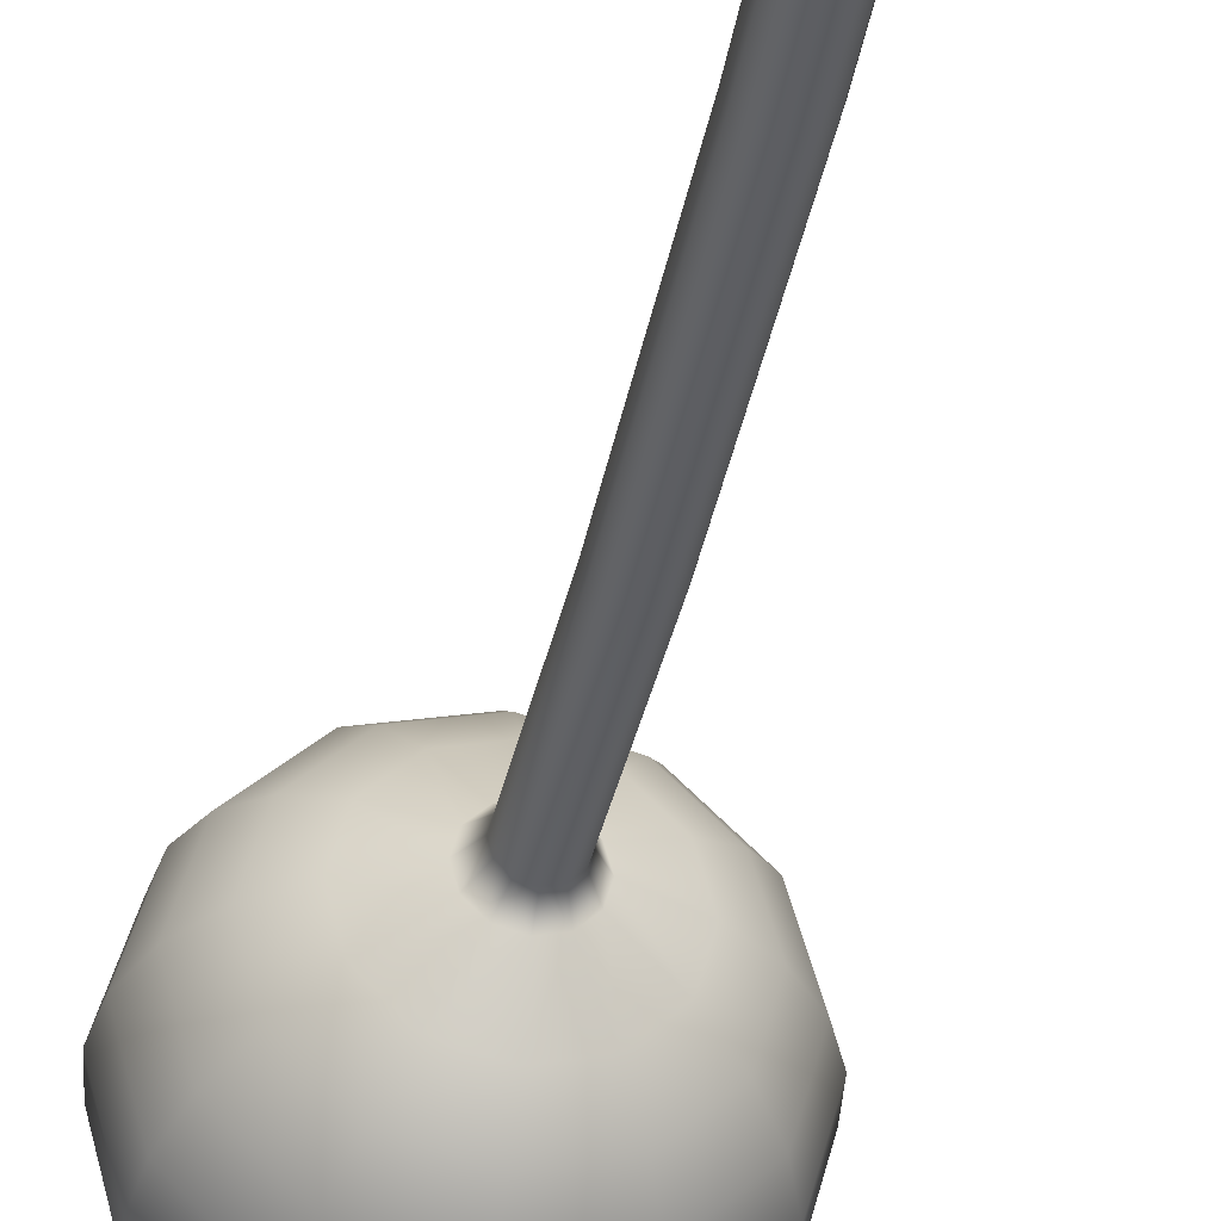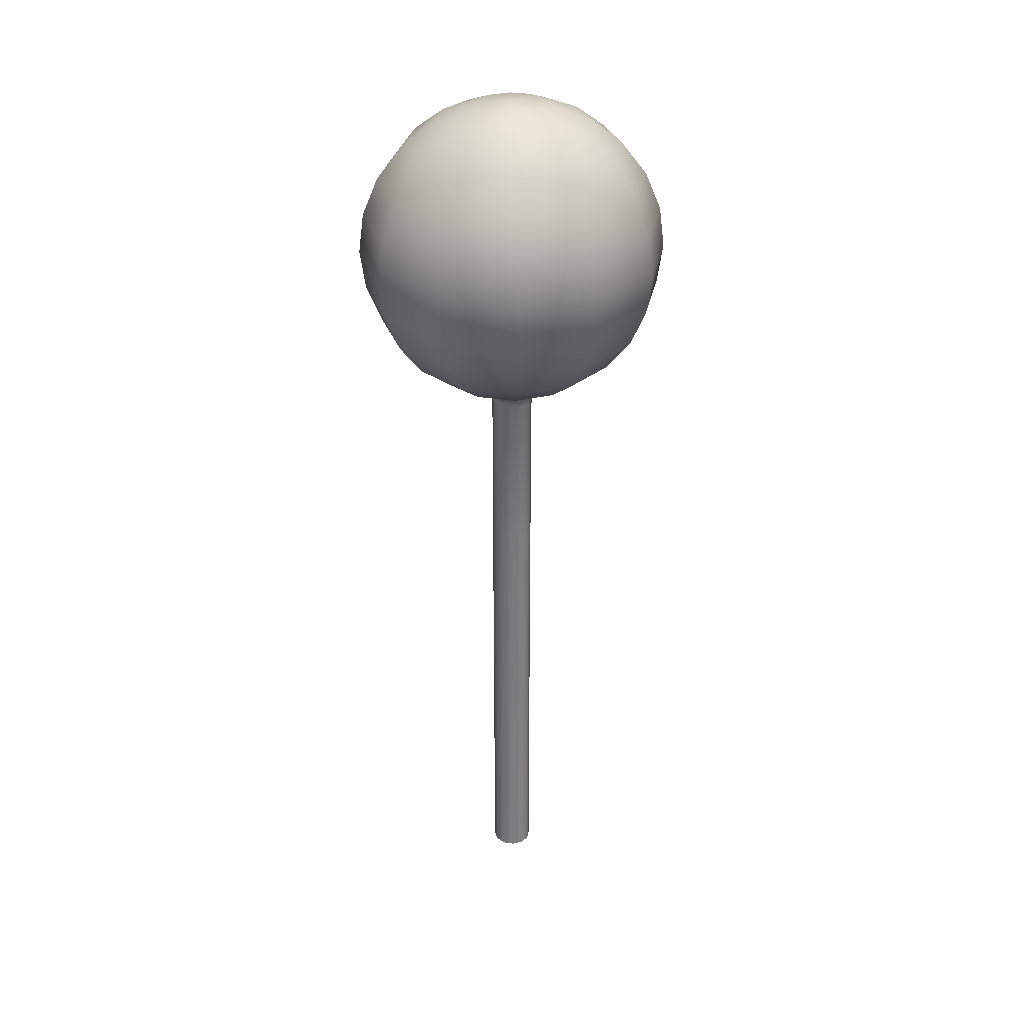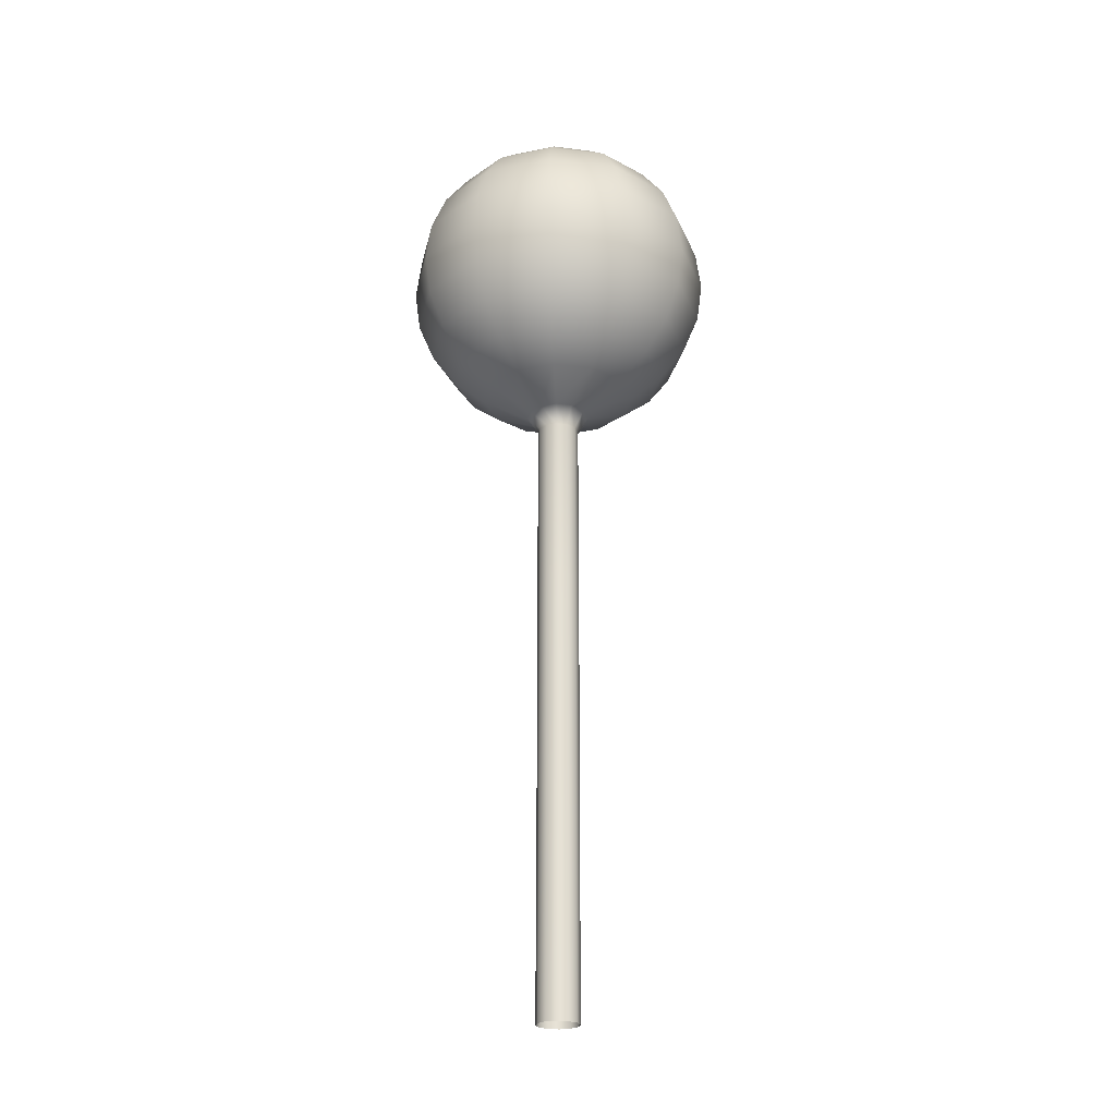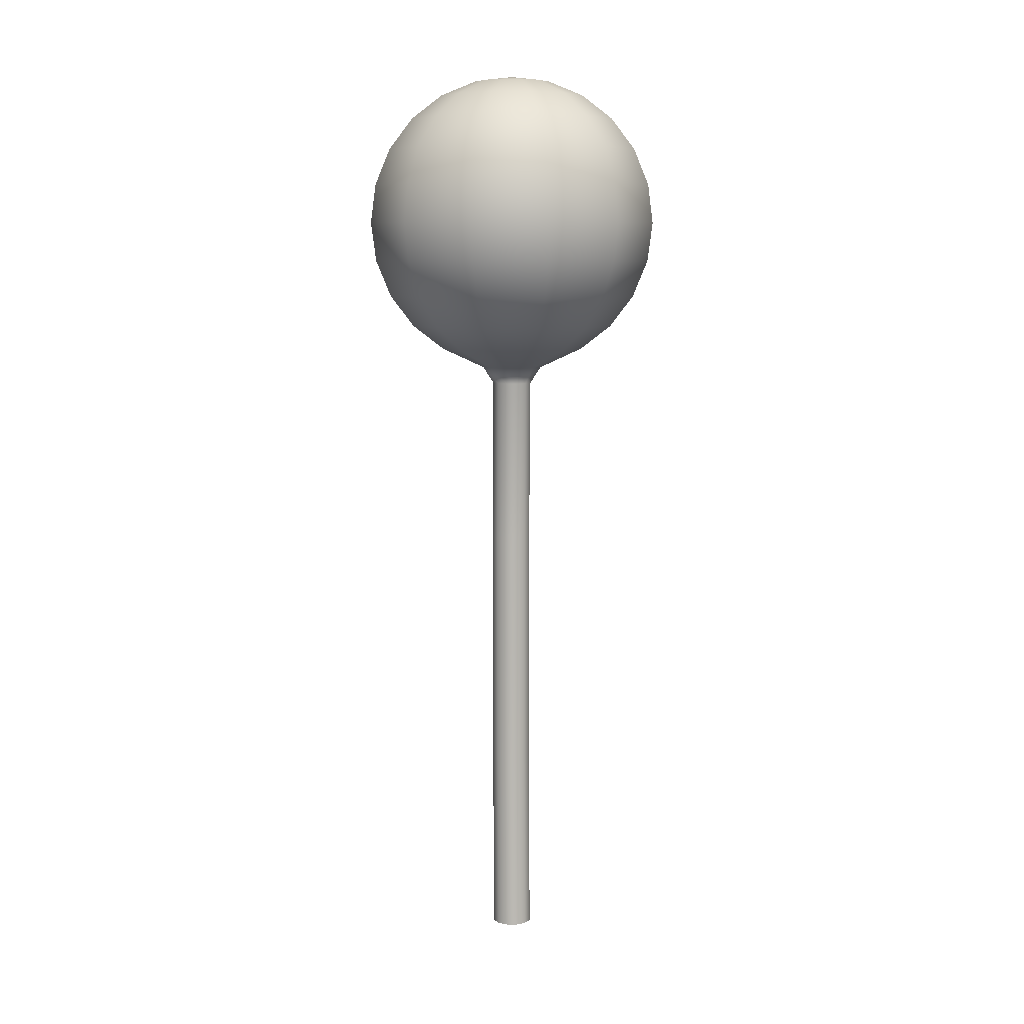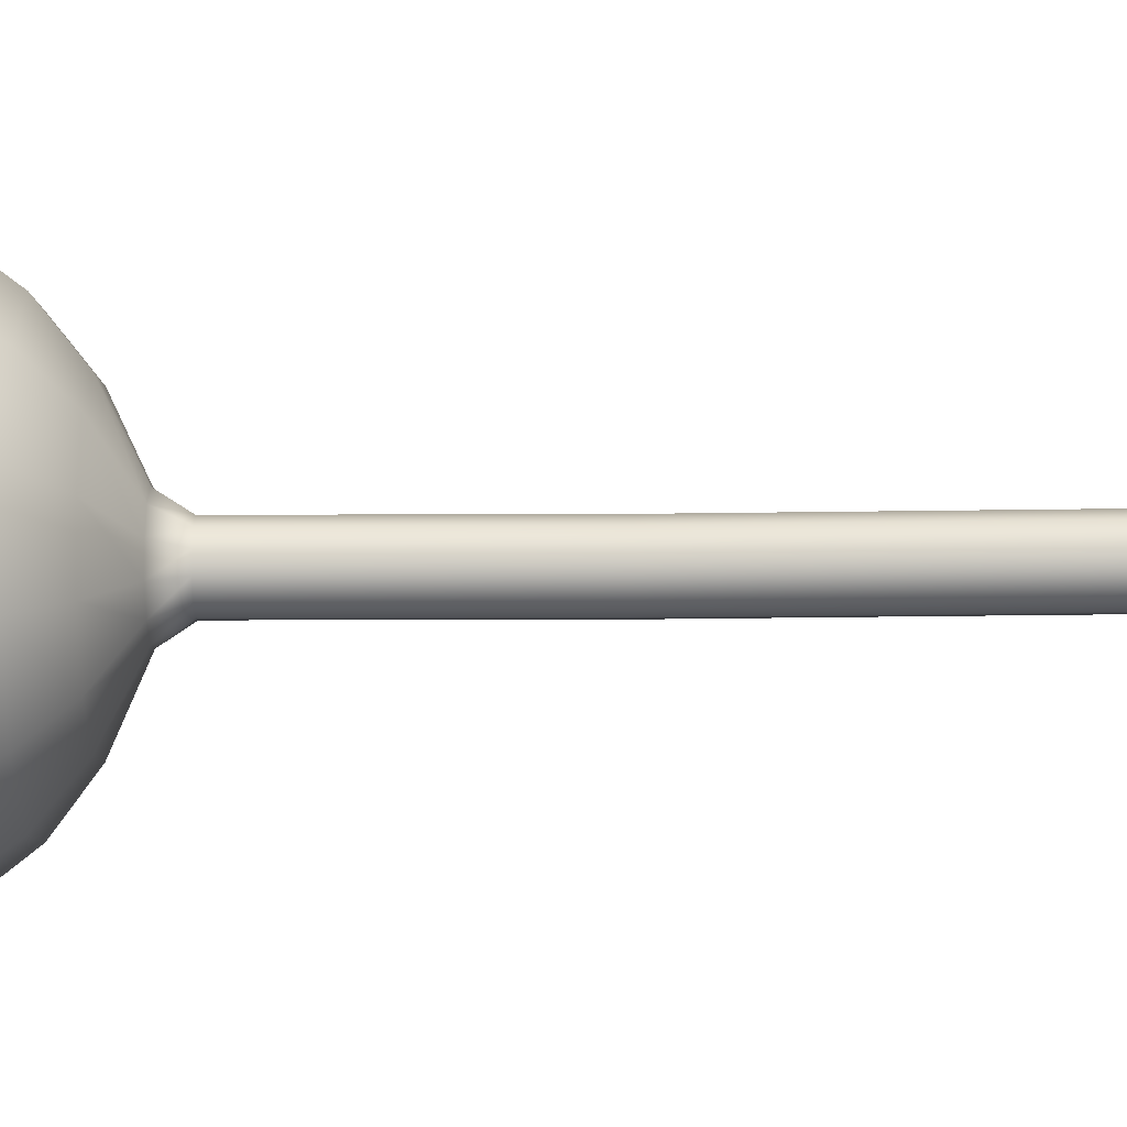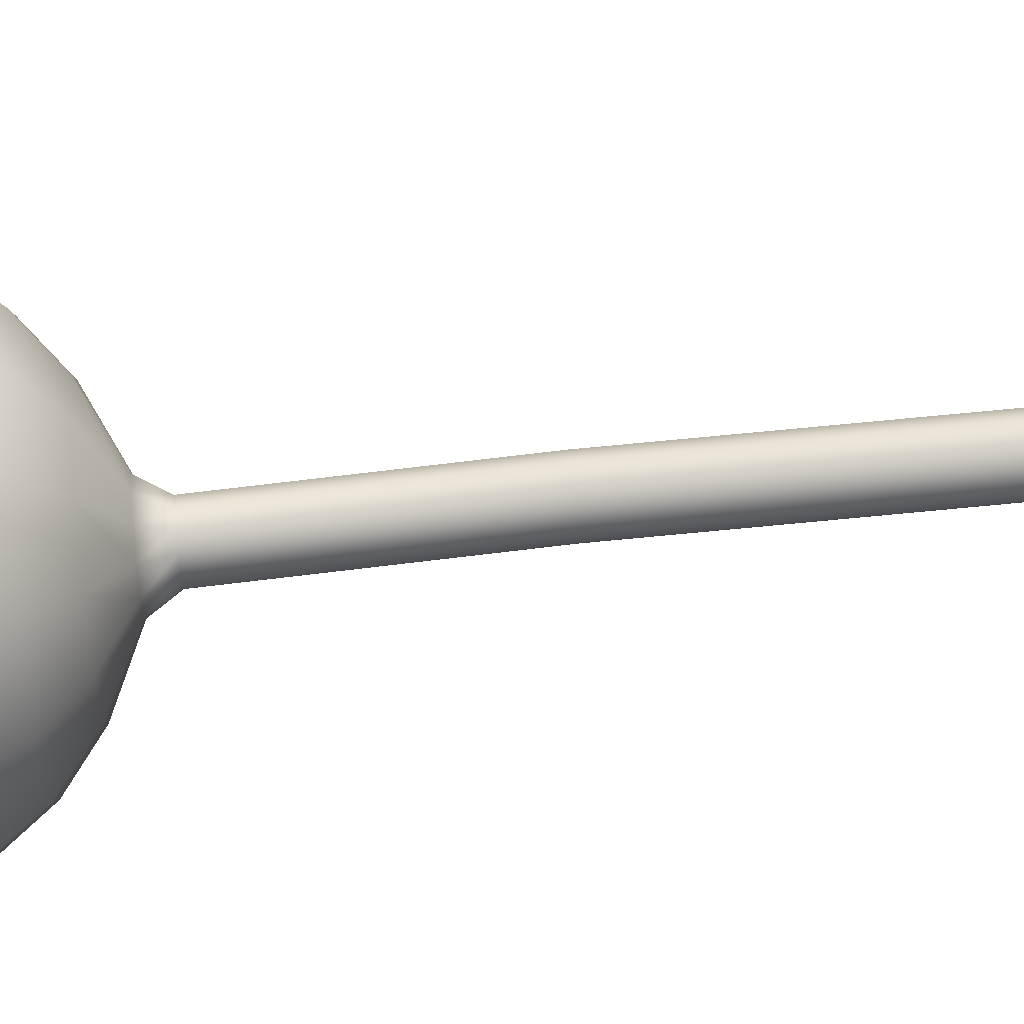
<metadata>
{"format":"obj","ext":"obj","renderer":"f3d","projection":"perspective","resolution":1024,"background":"white","views":[{"elev":-38.5,"azim":-10.8,"up":"+Z"},{"elev":32.0,"azim":-93.2,"up":"+Y"},{"elev":-24.1,"azim":-86.5,"up":"+Y"},{"elev":8.4,"azim":-104.6,"up":"+Y"},{"elev":-20.9,"azim":-88.3,"up":"+Z"},{"elev":73.3,"azim":-95.5,"up":"+Z"}]}
</metadata>
<code>
v 0.433 -0.8629 -0.25
v 0.25 -0.8629 -0.433
v 0 -0.8629 -0.5
v -0.25 -0.8629 -0.433
v -0.433 -0.8629 -0.25
v -0.5 -0.8629 0
v -0.433 -0.8629 0.25
v -0.25 -0.8629 0.433
v 0 -0.8629 0.5
v 0.25 -0.8629 0.433
v 0.433 -0.8629 0.25
v 0.5 -0.8629 0
v 0.6124 -0.704 -0.3536
v 0.3536 -0.704 -0.6124
v 0 -0.704 -0.7071
v -0.3536 -0.704 -0.6124
v -0.6124 -0.704 -0.3536
v -0.7071 -0.704 0
v -0.6124 -0.704 0.3536
v -0.3536 -0.704 0.6124
v 0 -0.704 0.7071
v 0.3536 -0.704 0.6124
v 0.6124 -0.704 0.3536
v 0.7071 -0.704 0
v 0.75 -0.4969 -0.433
v 0.433 -0.4969 -0.75
v 0 -0.4969 -0.866
v -0.433 -0.4969 -0.75
v -0.75 -0.4969 -0.433
v -0.866 -0.4969 0
v -0.75 -0.4969 0.433
v -0.433 -0.4969 0.75
v 0 -0.4969 0.866
v 0.433 -0.4969 0.75
v 0.75 -0.4969 0.433
v 0.866 -0.4969 0
v 0.8365 -0.2557 -0.483
v 0.483 -0.2557 -0.8365
v 0 -0.2557 -0.9659
v -0.483 -0.2557 -0.8365
v -0.8365 -0.2557 -0.483
v -0.9659 -0.2557 0
v -0.8365 -0.2557 0.483
v -0.483 -0.2557 0.8365
v 0 -0.2557 0.9659
v 0.483 -0.2557 0.8365
v 0.8365 -0.2557 0.483
v 0.9659 -0.2557 0
v 0.866 0.003081 -0.5
v 0.5 0.003081 -0.866
v 0 0.003081 -1
v -0.5 0.003081 -0.866
v -0.866 0.003081 -0.5
v -1 0.003081 0
v -0.866 0.003081 0.5
v -0.5 0.003081 0.866
v 0 0.003081 1
v 0.5 0.003081 0.866
v 0.866 0.003081 0.5
v 1 0.003081 0
v 0.8365 0.2619 -0.483
v 0.483 0.2619 -0.8365
v 0 0.2619 -0.9659
v -0.483 0.2619 -0.8365
v -0.8365 0.2619 -0.483
v -0.9659 0.2619 0
v -0.8365 0.2619 0.483
v -0.483 0.2619 0.8365
v 0 0.2619 0.9659
v 0.483 0.2619 0.8365
v 0.8365 0.2619 0.483
v 0.9659 0.2619 0
v 0.75 0.5031 -0.433
v 0.433 0.5031 -0.75
v 0 0.5031 -0.866
v -0.433 0.5031 -0.75
v -0.75 0.5031 -0.433
v -0.866 0.5031 0
v -0.75 0.5031 0.433
v -0.433 0.5031 0.75
v 0 0.5031 0.866
v 0.433 0.5031 0.75
v 0.75 0.5031 0.433
v 0.866 0.5031 0
v 0.6124 0.7102 -0.3536
v 0.3536 0.7102 -0.6124
v 0 0.7102 -0.7071
v -0.3536 0.7102 -0.6124
v -0.6124 0.7102 -0.3536
v -0.7071 0.7102 0
v -0.6124 0.7102 0.3536
v -0.3536 0.7102 0.6124
v 0 0.7102 0.7071
v 0.3536 0.7102 0.6124
v 0.6124 0.7102 0.3536
v 0.7071 0.7102 0
v 0.433 0.8691 -0.25
v 0.25 0.8691 -0.433
v 0 0.8691 -0.5
v -0.25 0.8691 -0.433
v -0.433 0.8691 -0.25
v -0.5 0.8691 0
v -0.433 0.8691 0.25
v -0.25 0.8691 0.433
v 0 0.8691 0.5
v 0.25 0.8691 0.433
v 0.433 0.8691 0.25
v 0.5 0.8691 0
v 0.2241 0.969 -0.1294
v 0.1294 0.969 -0.2241
v 0 0.969 -0.2588
v -0.1294 0.969 -0.2241
v -0.2241 0.969 -0.1294
v -0.2588 0.969 0
v -0.2241 0.969 0.1294
v -0.1294 0.969 0.2241
v 0 0.969 0.2588
v 0.1294 0.969 0.2241
v 0.2241 0.969 0.1294
v 0.2588 0.969 0
v 0 1.003 0
v 0.1171 -5.08 -0.06758
v 0.06758 -5.08 -0.1171
v 0 -5.08 -0.1352
v -0.06758 -5.08 -0.1171
v -0.1171 -5.08 -0.06758
v -0.1352 -5.08 0
v -0.1171 -5.08 0.06758
v -0.06758 -5.08 0.1171
v 0 -5.08 0.1352
v 0.06758 -5.08 0.1171
v 0.1171 -5.08 0.06758
v 0.1352 -5.08 0
v 0.02809 -2.212 0.1352
v 0.09567 -2.212 0.1171
v 0.1451 -2.212 0.06758
v 0.1633 -2.212 0
v 0.1451 -2.212 -0.06758
v 0.09567 -2.212 -0.1171
v 0.02809 -2.212 -0.1352
v -0.03948 -2.212 -0.1171
v -0.08896 -2.212 -0.06758
v -0.1071 -2.212 0
v -0.08896 -2.212 0.06758
v -0.03948 -2.212 0.1171
v 0.02809 -3.809 0.1352
v 0.09567 -3.809 0.1171
v 0.1451 -3.809 0.06758
v 0.1633 -3.809 0
v 0.1451 -3.809 -0.06758
v 0.09567 -3.809 -0.1171
v 0.02809 -3.809 -0.1352
v -0.03948 -3.809 -0.1171
v -0.08896 -3.809 -0.06758
v -0.1071 -3.809 0
v -0.08896 -3.809 0.06758
v -0.03948 -3.809 0.1171
v 0.1802 -0.9983 -0.1041
v 0.1189 -1.11 -0.06758
v 0.1041 -0.9983 -0.1802
v 0.06944 -1.11 -0.1171
v 0 -0.9983 -0.2081
v 0.001861 -1.11 -0.1352
v -0.1041 -0.9983 -0.1802
v -0.06572 -1.11 -0.1171
v -0.1802 -0.9983 -0.1041
v -0.1152 -1.11 -0.06758
v -0.2081 -0.9983 -0
v -0.1333 -1.11 0
v -0.1802 -0.9983 0.1041
v -0.1152 -1.11 0.06758
v -0.1041 -0.9983 0.1802
v -0.06572 -1.11 0.1171
v -0 -0.9983 0.2081
v 0.001861 -1.11 0.1352
v 0.1041 -0.9983 0.1802
v 0.06944 -1.11 0.1171
v 0.1802 -0.9983 0.1041
v 0.1189 -1.11 0.06758
v 0.2081 -0.9983 0
v 0.137 -1.11 0
f 1 2 14 13
f 2 3 15 14
f 3 4 16 15
f 4 5 17 16
f 5 6 18 17
f 6 7 19 18
f 7 8 20 19
f 8 9 21 20
f 9 10 22 21
f 10 11 23 22
f 11 12 24 23
f 12 1 13 24
f 13 14 26 25
f 14 15 27 26
f 15 16 28 27
f 16 17 29 28
f 17 18 30 29
f 18 19 31 30
f 19 20 32 31
f 20 21 33 32
f 21 22 34 33
f 22 23 35 34
f 23 24 36 35
f 24 13 25 36
f 25 26 38 37
f 26 27 39 38
f 27 28 40 39
f 28 29 41 40
f 29 30 42 41
f 30 31 43 42
f 31 32 44 43
f 32 33 45 44
f 33 34 46 45
f 34 35 47 46
f 35 36 48 47
f 36 25 37 48
f 37 38 50 49
f 38 39 51 50
f 39 40 52 51
f 40 41 53 52
f 41 42 54 53
f 42 43 55 54
f 43 44 56 55
f 44 45 57 56
f 45 46 58 57
f 46 47 59 58
f 47 48 60 59
f 48 37 49 60
f 49 50 62 61
f 50 51 63 62
f 51 52 64 63
f 52 53 65 64
f 53 54 66 65
f 54 55 67 66
f 55 56 68 67
f 56 57 69 68
f 57 58 70 69
f 58 59 71 70
f 59 60 72 71
f 60 49 61 72
f 61 62 74 73
f 62 63 75 74
f 63 64 76 75
f 64 65 77 76
f 65 66 78 77
f 66 67 79 78
f 67 68 80 79
f 68 69 81 80
f 69 70 82 81
f 70 71 83 82
f 71 72 84 83
f 72 61 73 84
f 73 74 86 85
f 74 75 87 86
f 75 76 88 87
f 76 77 89 88
f 77 78 90 89
f 78 79 91 90
f 79 80 92 91
f 80 81 93 92
f 81 82 94 93
f 82 83 95 94
f 83 84 96 95
f 84 73 85 96
f 85 86 98 97
f 86 87 99 98
f 87 88 100 99
f 88 89 101 100
f 89 90 102 101
f 90 91 103 102
f 91 92 104 103
f 92 93 105 104
f 93 94 106 105
f 94 95 107 106
f 95 96 108 107
f 96 85 97 108
f 97 98 110 109
f 98 99 111 110
f 99 100 112 111
f 100 101 113 112
f 101 102 114 113
f 102 103 115 114
f 103 104 116 115
f 104 105 117 116
f 105 106 118 117
f 106 107 119 118
f 107 108 120 119
f 108 97 109 120
f 109 110 121
f 110 111 121
f 111 112 121
f 112 113 121
f 113 114 121
f 114 115 121
f 115 116 121
f 116 117 121
f 117 118 121
f 118 119 121
f 119 120 121
f 120 109 121
f 135 134 146 147
f 136 135 147 148
f 137 136 148 149
f 138 137 149 150
f 139 138 150 151
f 140 139 151 152
f 141 140 152 153
f 142 141 153 154
f 143 142 154 155
f 144 143 155 156
f 145 144 156 157
f 134 145 157 146
f 147 146 130 131
f 148 147 131 132
f 149 148 132 133
f 150 149 133 122
f 151 150 122 123
f 152 151 123 124
f 153 152 124 125
f 154 153 125 126
f 155 154 126 127
f 156 155 127 128
f 157 156 128 129
f 146 157 129 130
f 158 159 161 160
f 159 158 180 181
f 160 161 163 162
f 162 163 165 164
f 164 165 167 166
f 166 167 169 168
f 168 169 171 170
f 170 171 173 172
f 172 173 175 174
f 174 175 177 176
f 176 177 179 178
f 178 179 181 180
f 158 160 2 1
f 160 162 3 2
f 162 164 4 3
f 164 166 5 4
f 166 168 6 5
f 168 170 7 6
f 170 172 8 7
f 172 174 9 8
f 174 176 10 9
f 176 178 11 10
f 178 180 12 11
f 180 158 1 12
f 161 159 138 139
f 163 161 139 140
f 165 163 140 141
f 167 165 141 142
f 169 167 142 143
f 171 169 143 144
f 173 171 144 145
f 175 173 145 134
f 177 175 134 135
f 179 177 135 136
f 181 179 136 137
f 159 181 137 138

</code>
